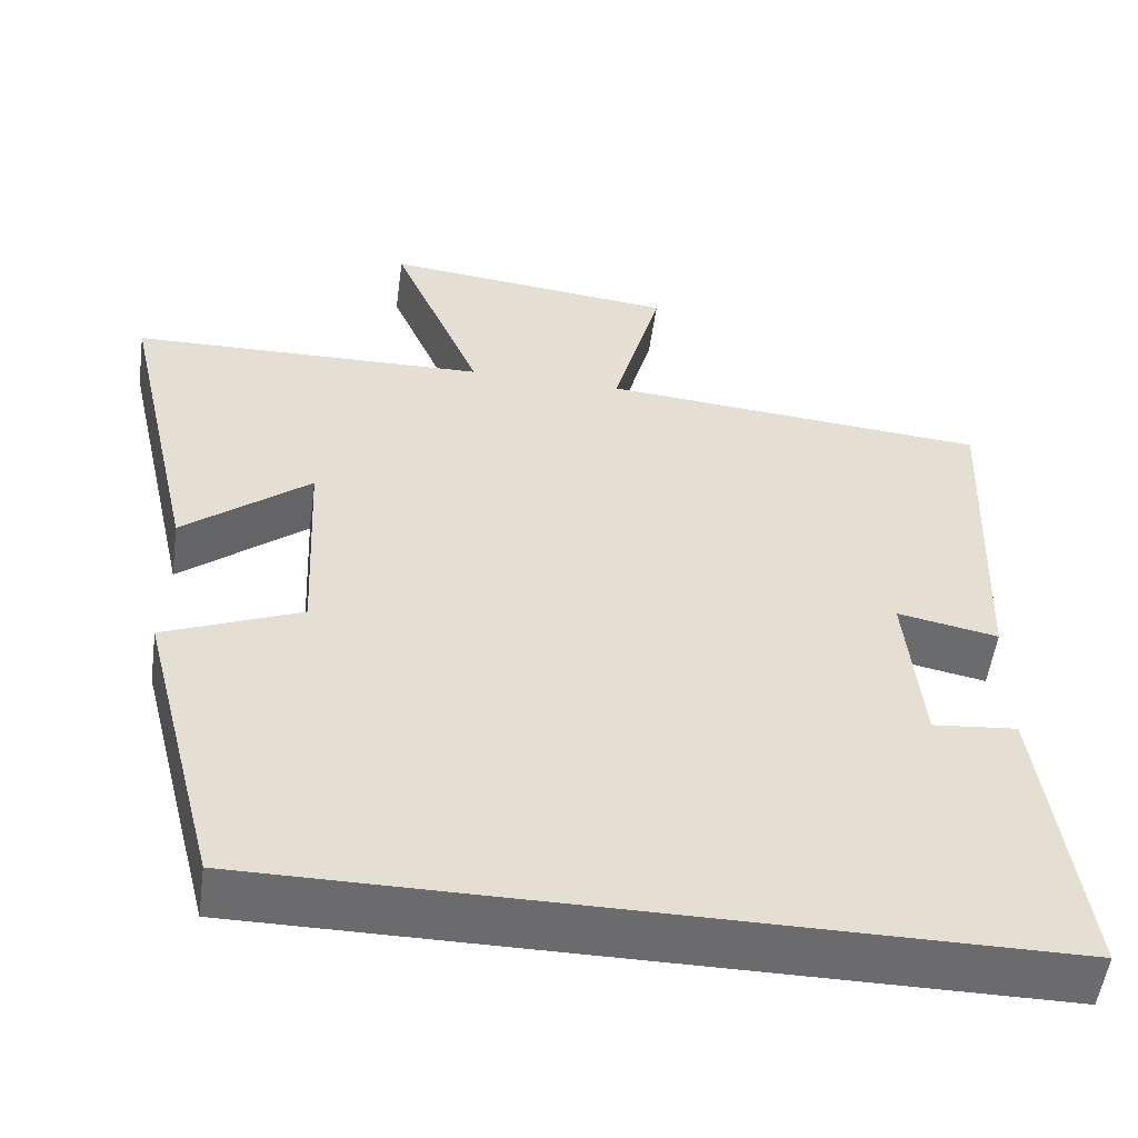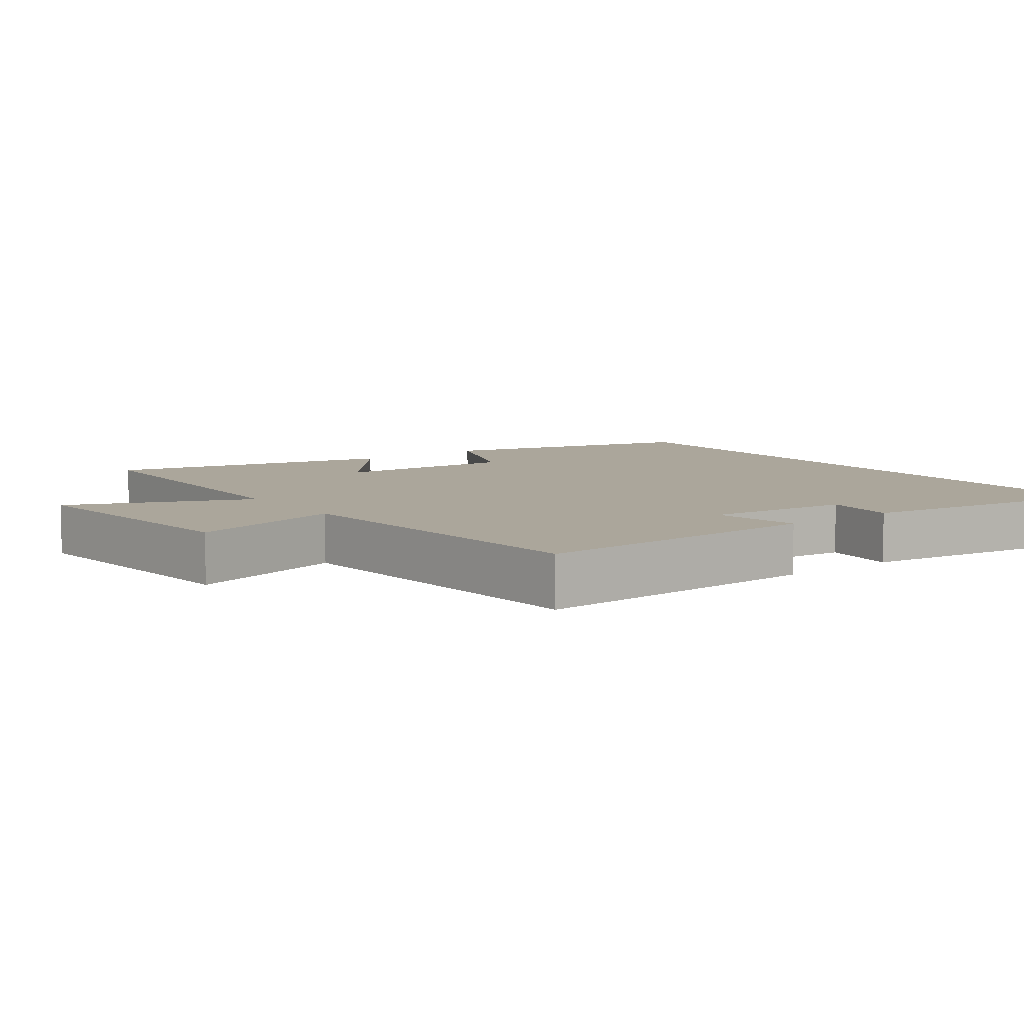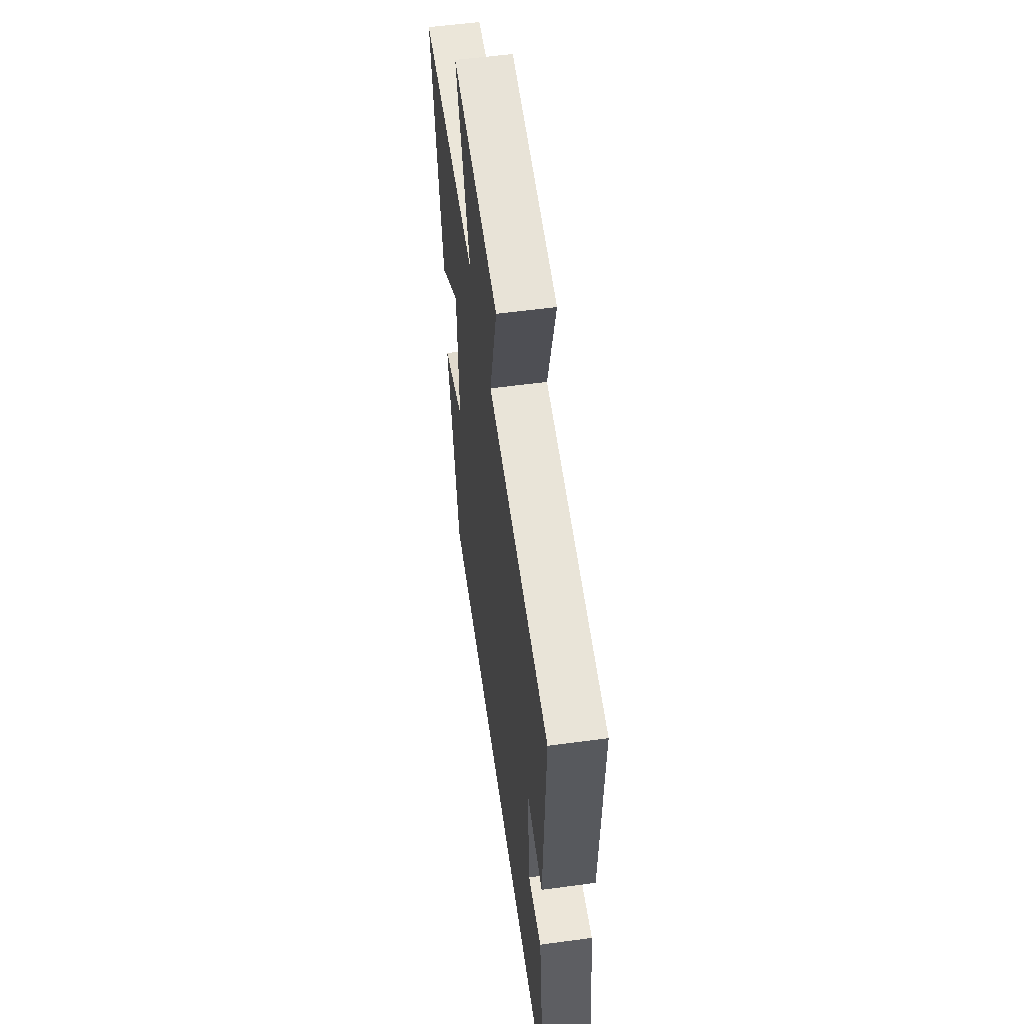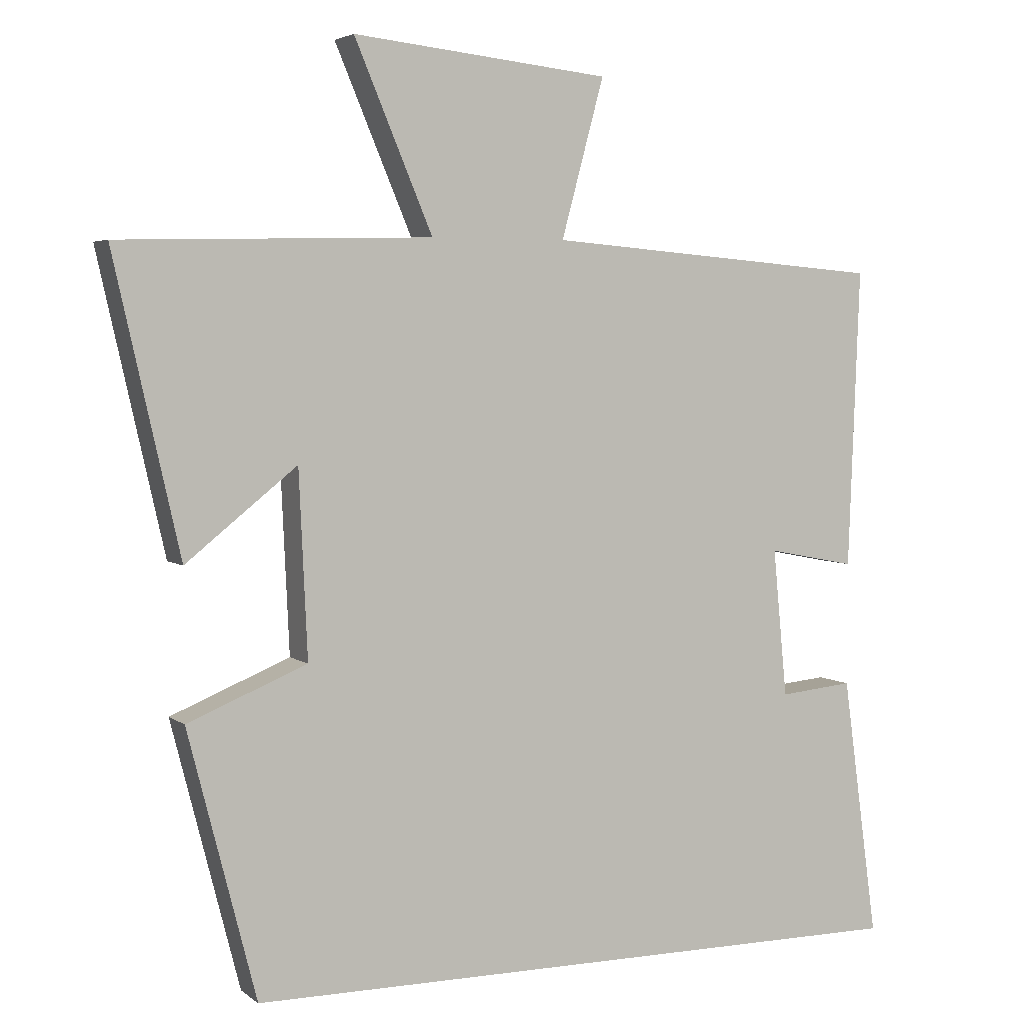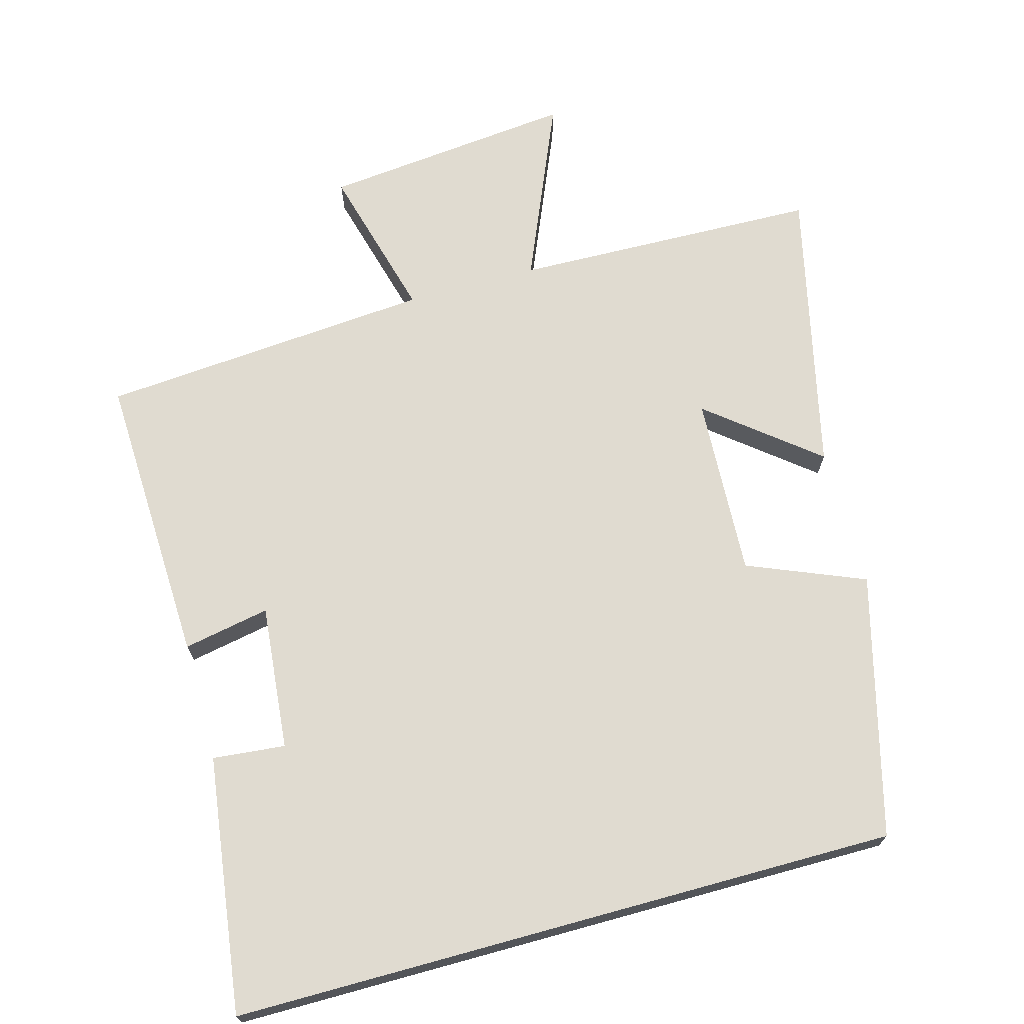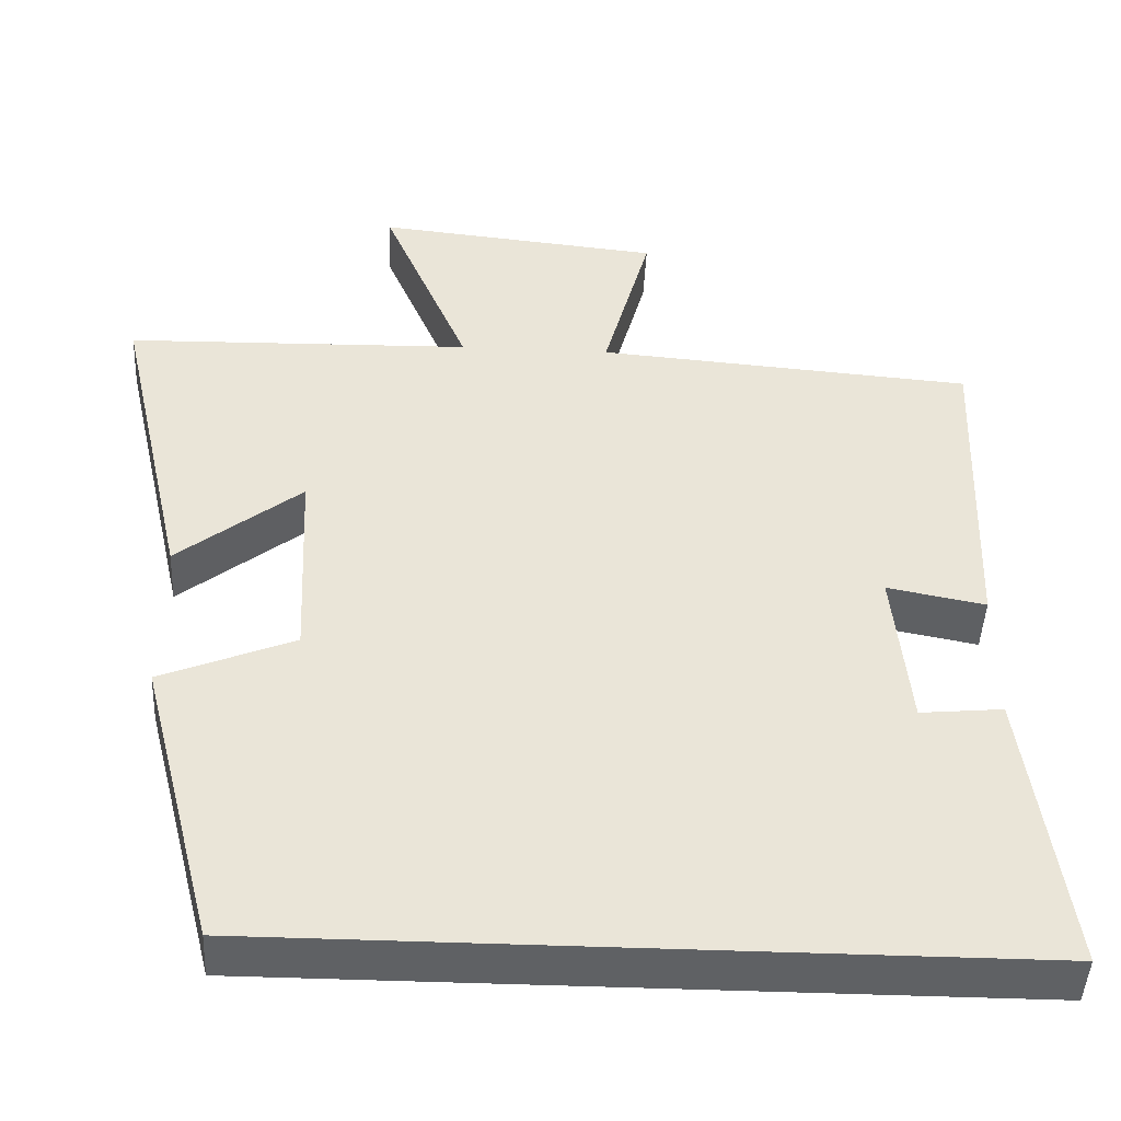
<metadata>
{"format":"obj","ext":"obj","renderer":"f3d","projection":"perspective","resolution":1024,"background":"white","views":[{"elev":-53.5,"azim":-7.8,"up":"+Z"},{"elev":7.9,"azim":53.5,"up":"+Y"},{"elev":56.4,"azim":82.0,"up":"+Z"},{"elev":4.0,"azim":-25.1,"up":"+Z"},{"elev":70.0,"azim":164.6,"up":"+Y"},{"elev":-46.1,"azim":-2.7,"up":"+Z"}]}
</metadata>
<code>
v 0.516 0.07 0.461
v 0.5 0.07 0.041
v 0.376 0.07 0.065
v 0.396 0.07 -0.143
v 0.5 0.07 -0.133
v 0.55 0.07 -0.5
v -0.404 0.07 -0.5
v -0.5 0.07 -0.126
v -0.332 0.07 -0.057
v -0.344 0.07 0.203
v -0.5 0.07 0.078
v -0.593 0.07 0.489
v -0.154 0.07 0.5
v -0.264 0.07 0.76
v 0.098 0.07 0.722
v 0.038 0.07 0.5
v 0.516 0 0.461
v 0.5 0 0.041
v 0.376 0 0.065
v 0.396 0 -0.143
v 0.5 0 -0.133
v 0.55 0 -0.5
v -0.404 0 -0.5
v -0.5 0 -0.126
v -0.332 0 -0.057
v -0.344 0 0.203
v -0.5 0 0.078
v -0.593 0 0.489
v -0.154 0 0.5
v -0.264 0 0.76
v 0.098 0 0.722
v 0.038 0 0.5
f 13 14 15 16
f 1 2 3
f 16 1 3
f 13 16 3
f 10 11 12 13
f 13 3 4
f 10 13 4
f 9 10 4
f 8 9 4
f 7 8 4
f 4 5 6 7
f 32 31 30 29
f 19 18 17
f 19 17 32
f 19 32 29
f 29 28 27 26
f 20 19 29
f 20 29 26
f 20 26 25
f 20 25 24
f 20 24 23
f 23 22 21 20
f 1 17 18 2
f 2 18 19 3
f 3 19 20 4
f 4 20 21 5
f 5 21 22 6
f 6 22 23 7
f 7 23 24 8
f 8 24 25 9
f 9 25 26 10
f 10 26 27 11
f 11 27 28 12
f 12 28 29 13
f 13 29 30 14
f 14 30 31 15
f 15 31 32 16
f 16 32 17 1

</code>
